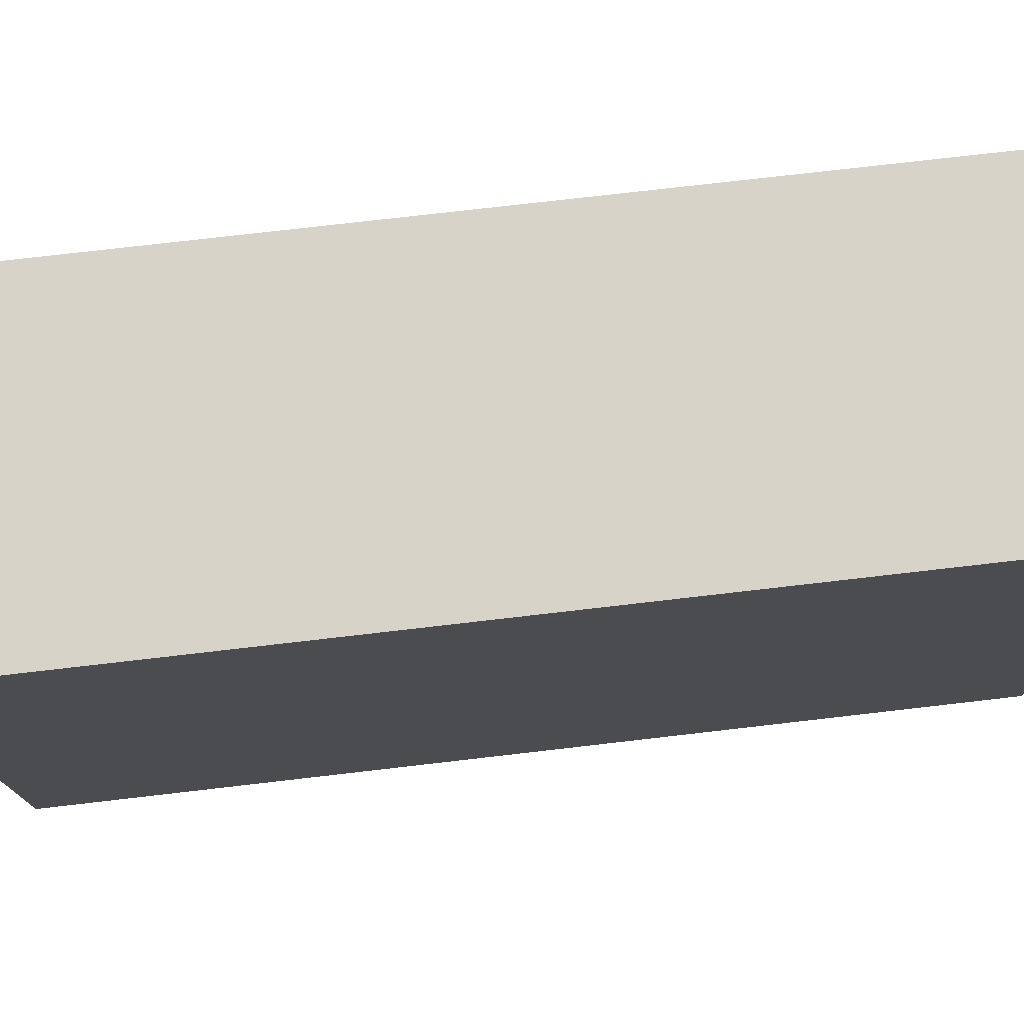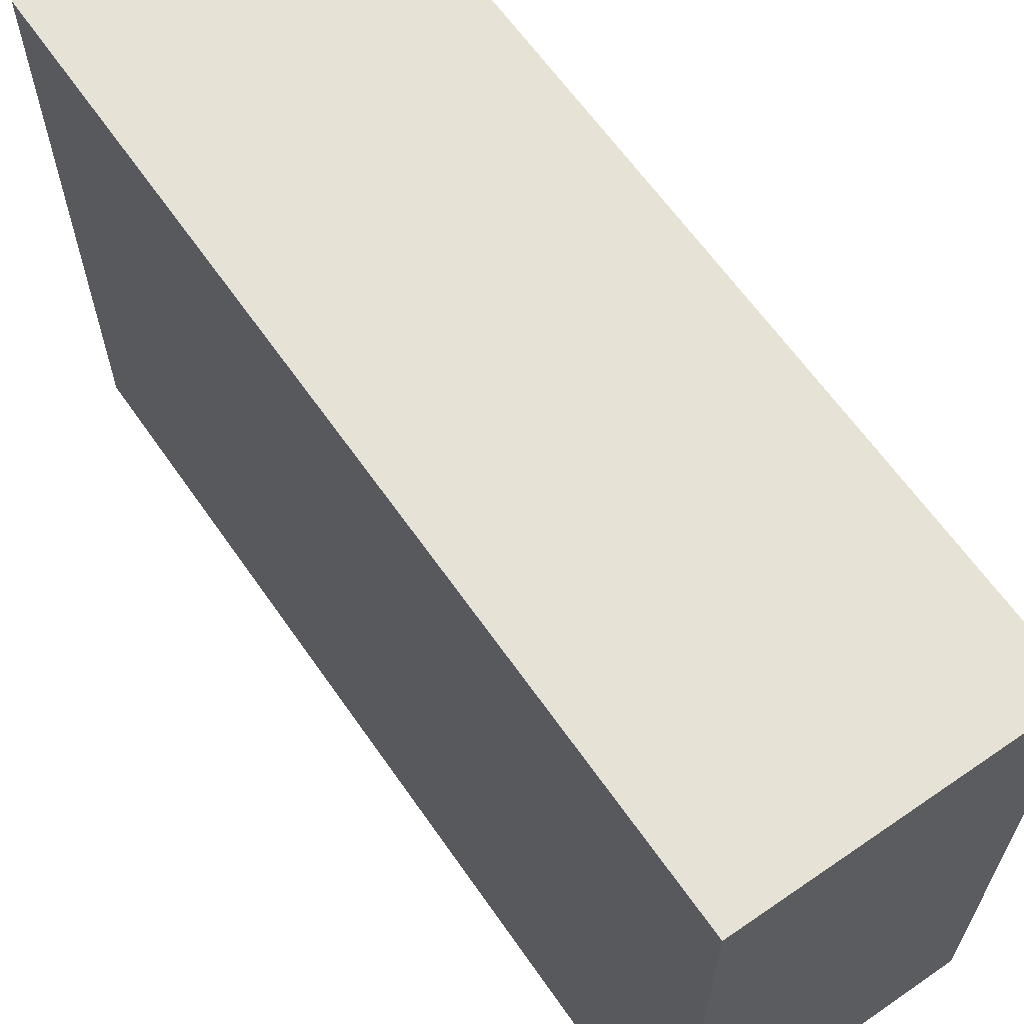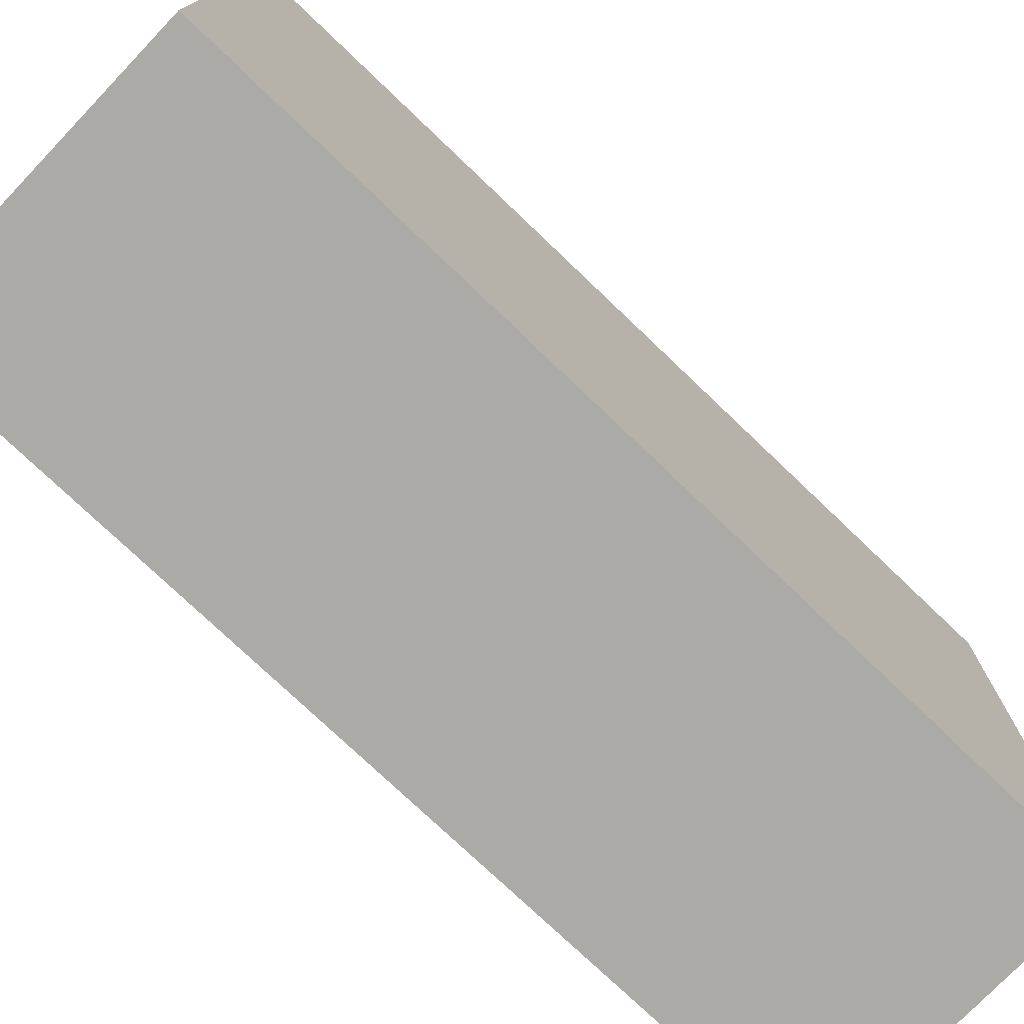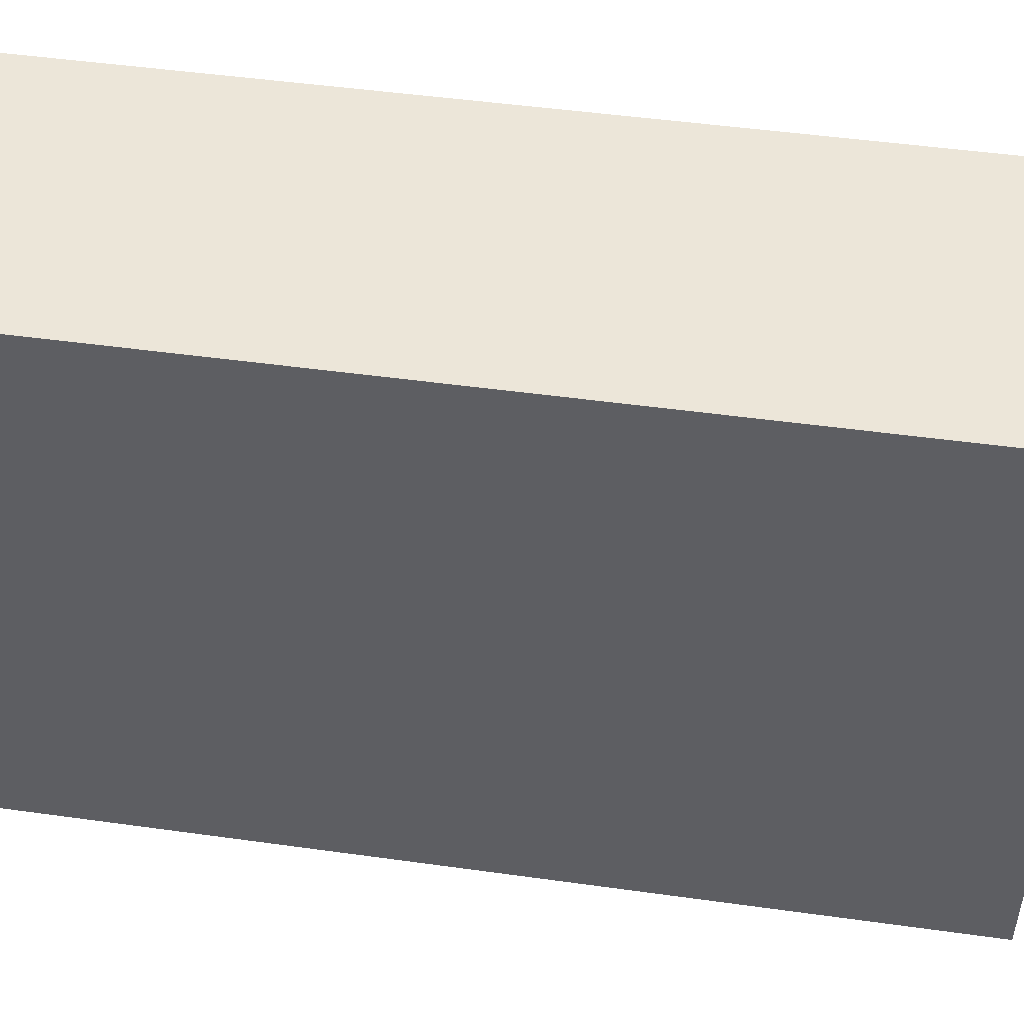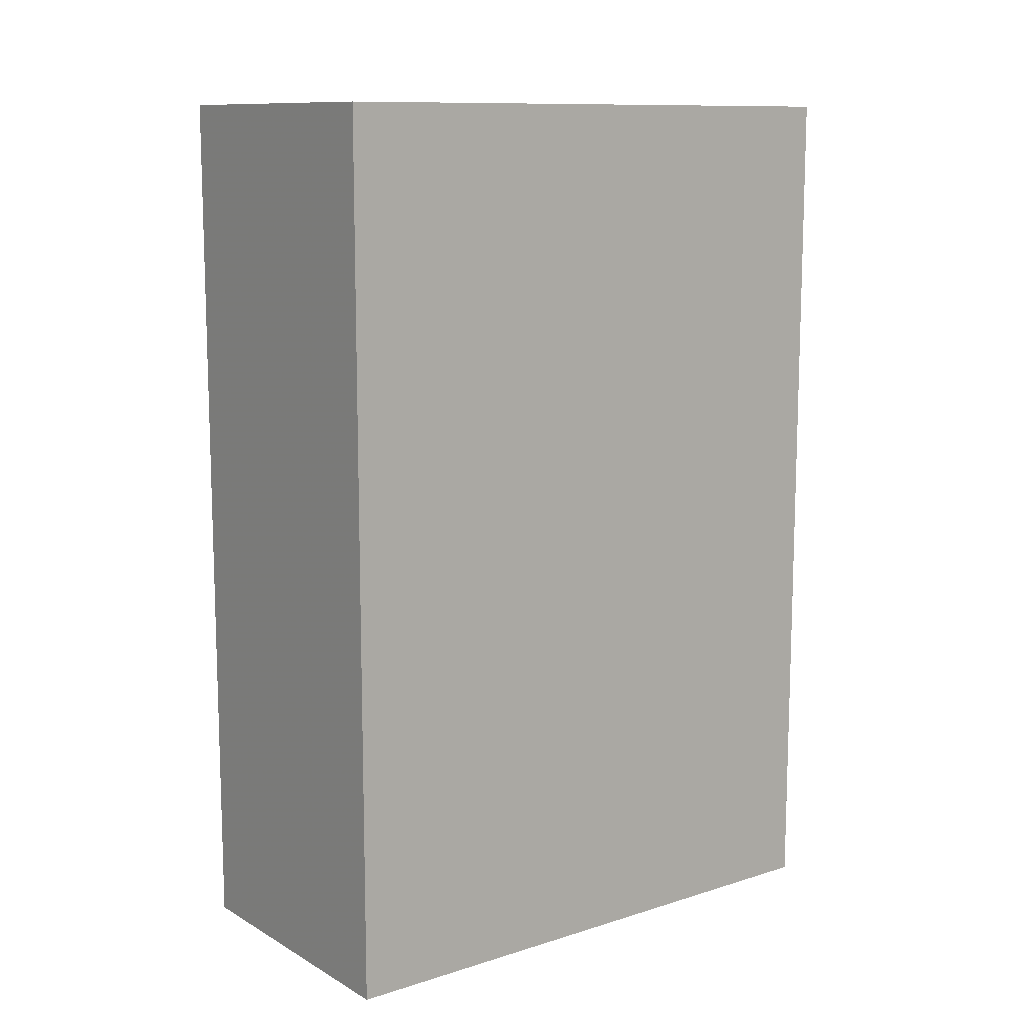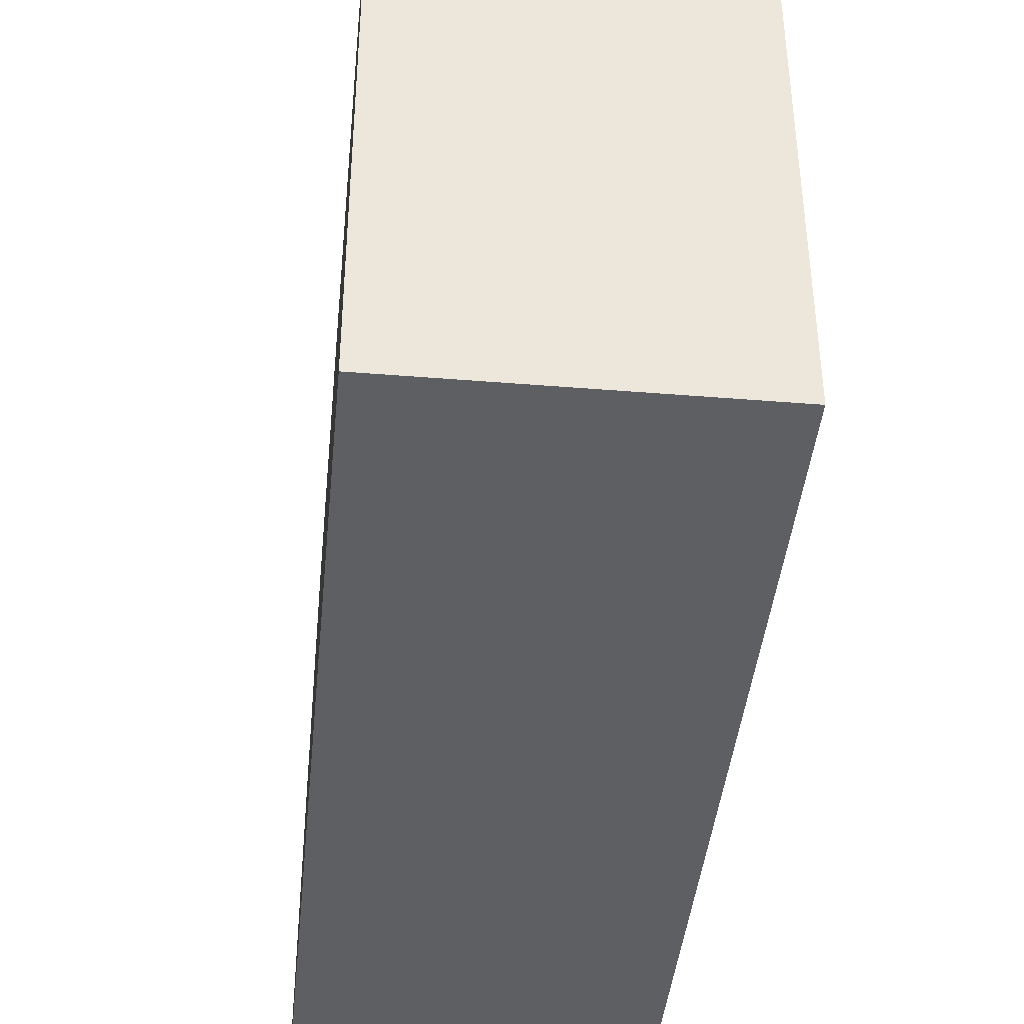
<metadata>
{"format":"obj","ext":"obj","renderer":"f3d","projection":"perspective","resolution":1024,"background":"white","views":[{"elev":75.8,"azim":-96.6,"up":"+Y"},{"elev":63.4,"azim":145.2,"up":"+Y"},{"elev":-75.9,"azim":-133.7,"up":"+Y"},{"elev":48.8,"azim":-81.2,"up":"+Y"},{"elev":11.2,"azim":-127.1,"up":"+Z"},{"elev":-41.9,"azim":174.4,"up":"+Y"}]}
</metadata>
<code>
v 1 -2 -3
v 1 -2 3
v -1 -2 3
v -1 -2 -3
v 1 2 -3
v 1 2 3
v -1 2 3
v -1 2 -3
f 1 2 3
f 5 8 7
f 1 5 6
f 2 6 7
f 3 7 8
f 5 1 4
f 3 4 1
f 7 6 5
f 6 2 1
f 7 3 2
f 8 4 3
f 4 8 5

</code>
